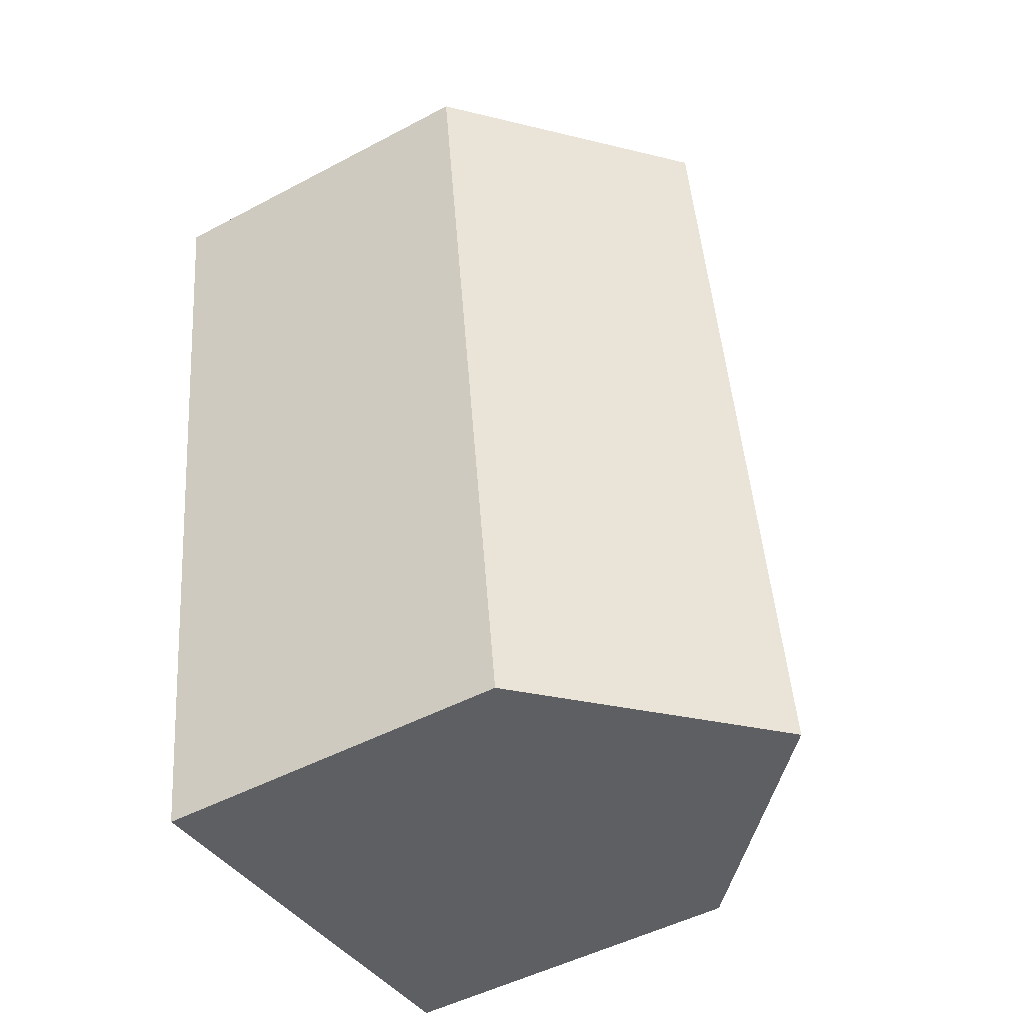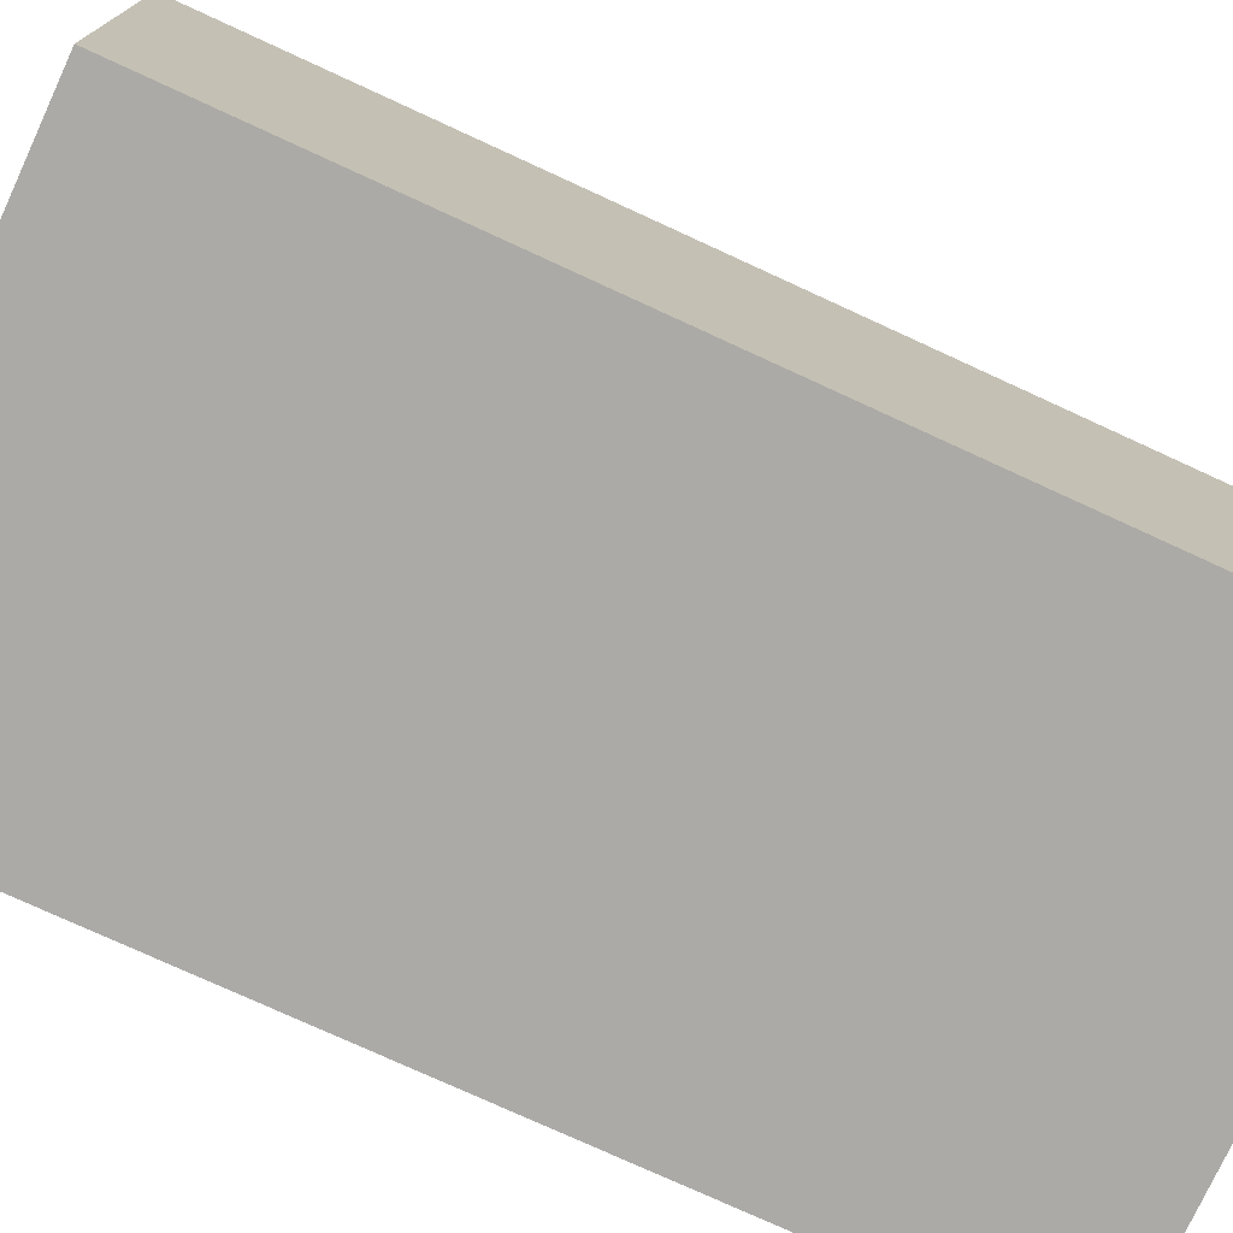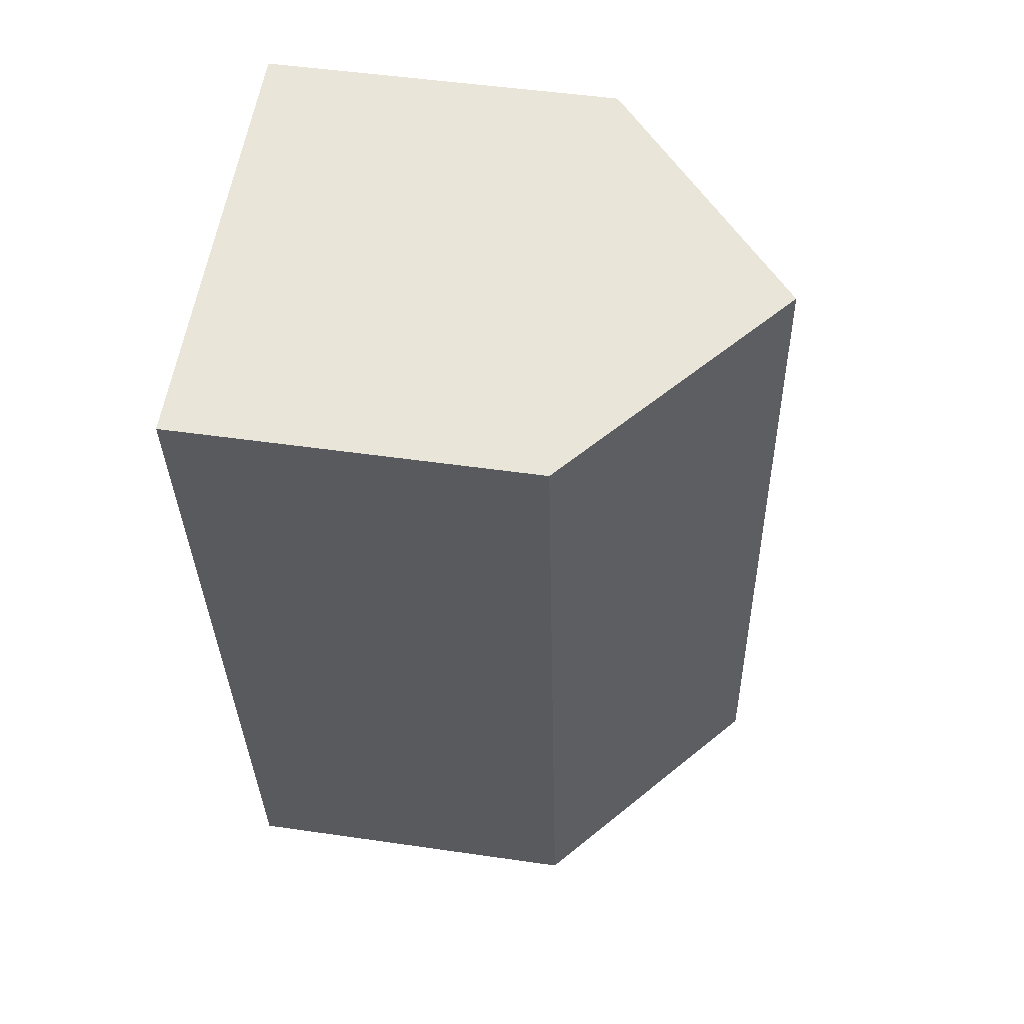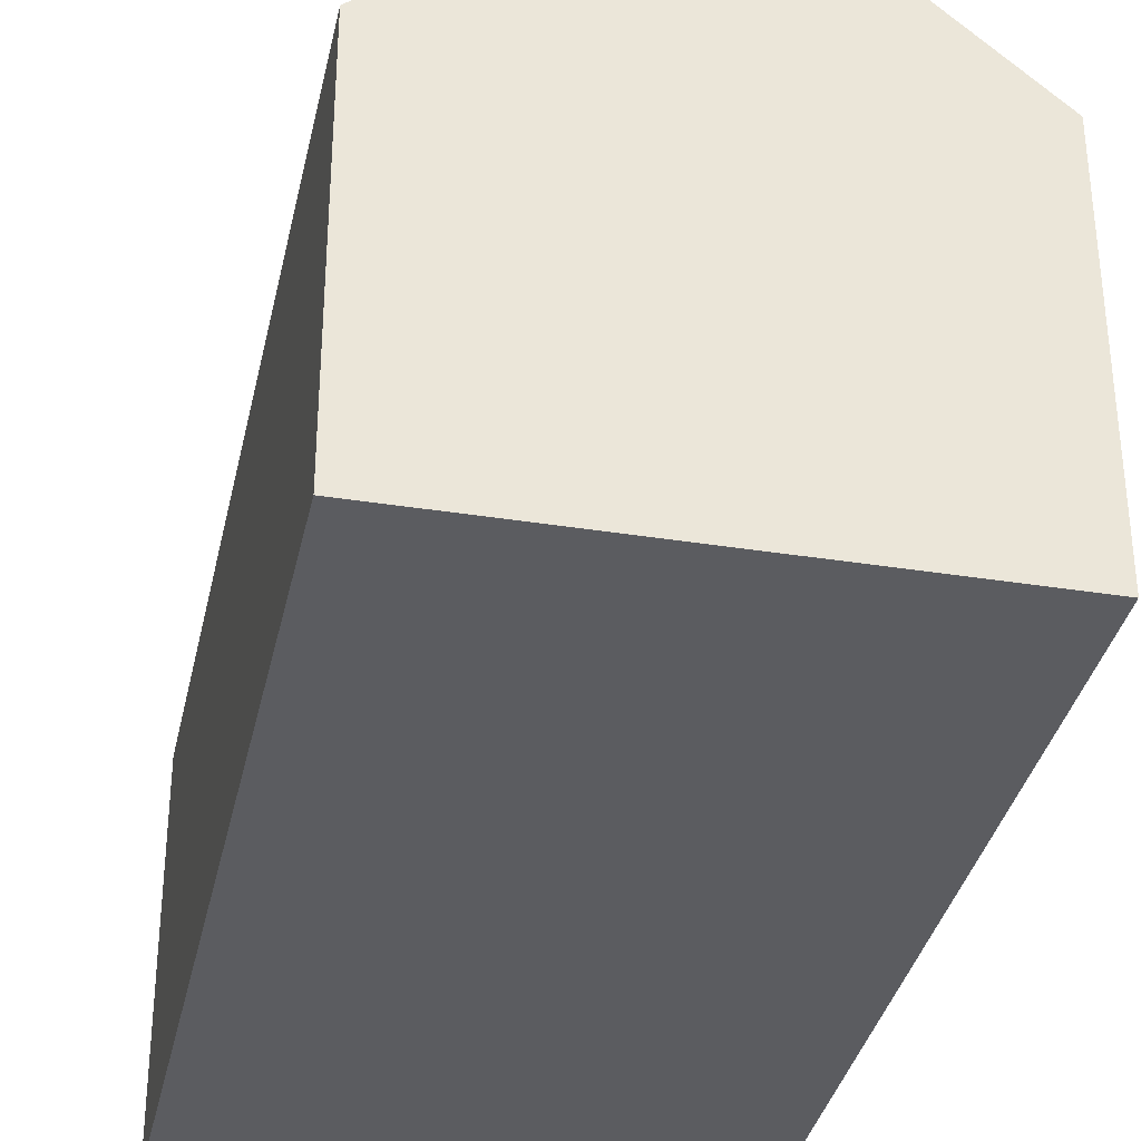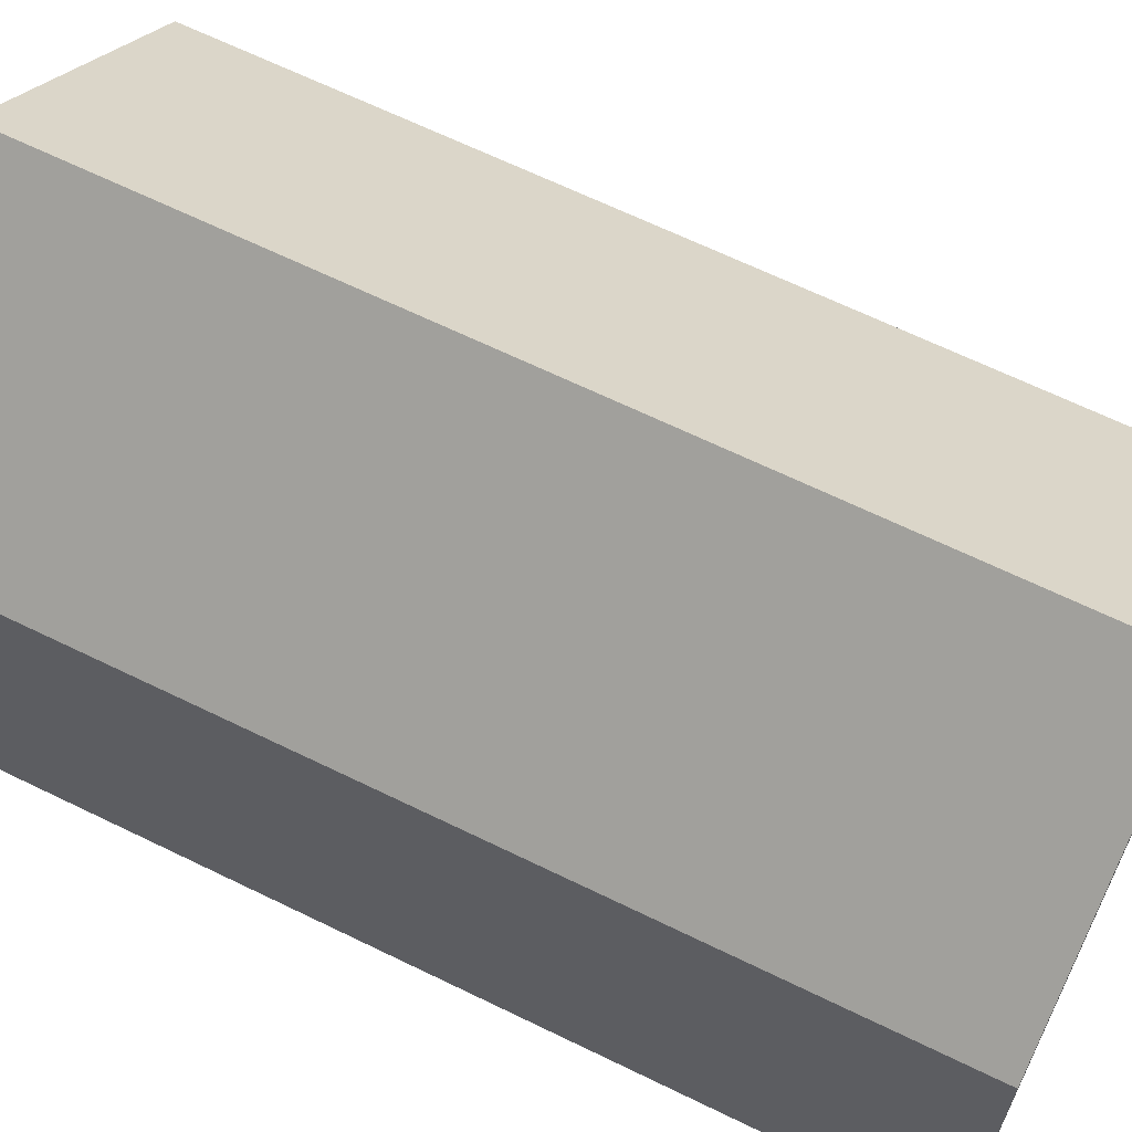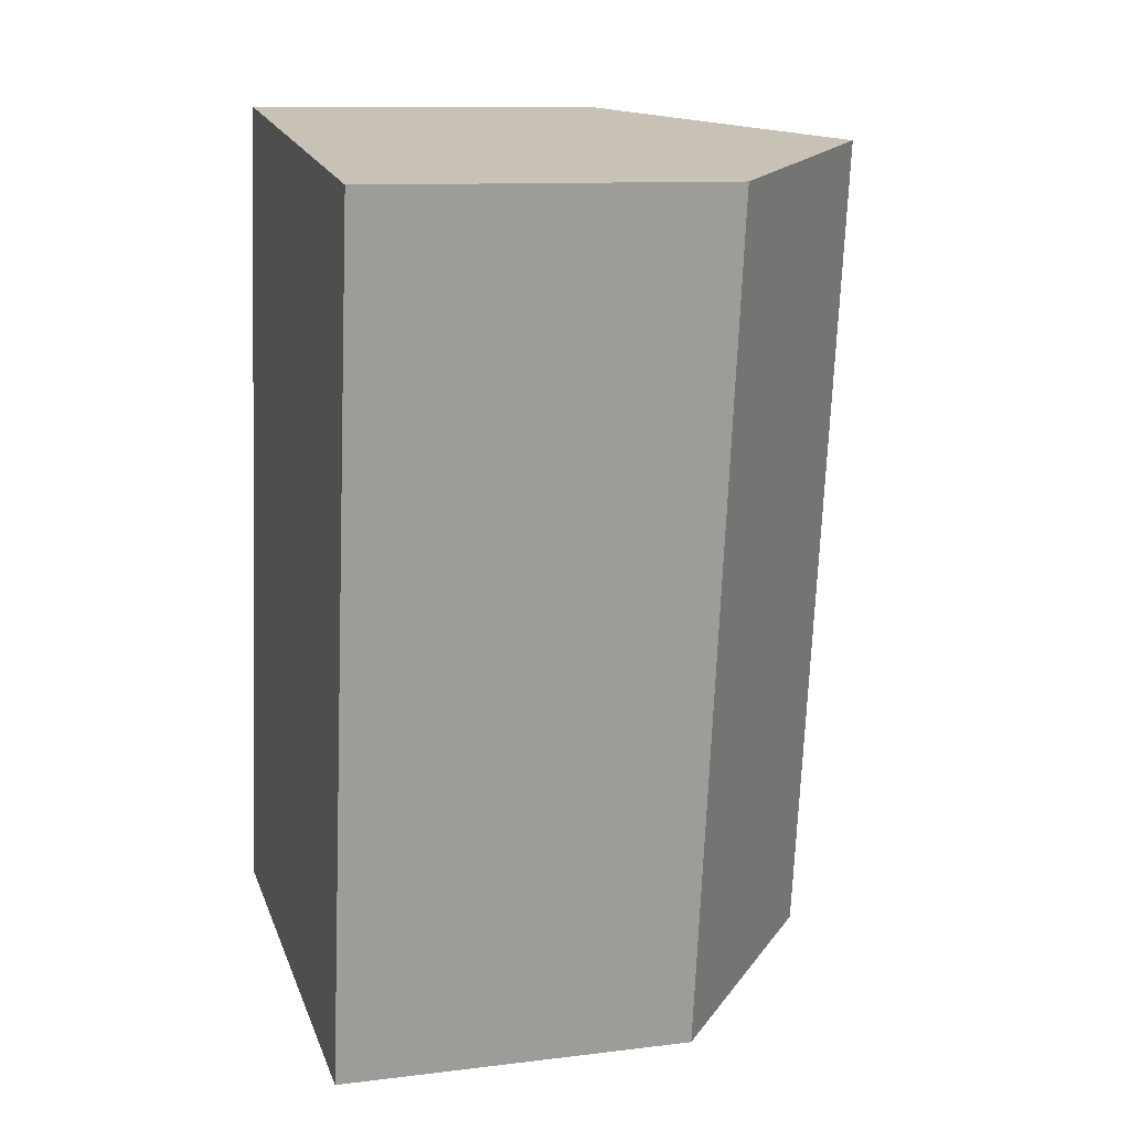
<metadata>
{"format":"obj","ext":"obj","renderer":"f3d","projection":"perspective","resolution":1024,"background":"white","views":[{"elev":-49.3,"azim":120.4,"up":"+Z"},{"elev":-75.9,"azim":73.5,"up":"+Y"},{"elev":48.9,"azim":99.2,"up":"+Z"},{"elev":-35.1,"azim":176.2,"up":"+Y"},{"elev":65.5,"azim":-55.6,"up":"+Y"},{"elev":10.9,"azim":73.1,"up":"+Z"}]}
</metadata>
<code>
v  9.753 7.68 -1.409
v  7.493 11.93 17.4
v  12.37 7.679 16.7
v  4.877 11.93 -0.705
v  0 7.68 4.703e-16
v  2.616 7.68 18.11
v  9.753 8.628e-17 -1.409
v  0 0 0
v  4.877 4.317e-17 -0.705
v  2.616 -1.109e-15 18.11
v  7.493 -1.065e-15 17.4
v  12.37 -1.022e-15 16.7
g defaultobject
f 1 2 3
f 2 1 4
f 5 2 4
f 2 5 6
f 1 5 4
f 5 1 7
f 5 7 8
f 8 7 9
f 8 6 5
f 6 8 10
f 6 3 2
f 3 6 10
f 3 10 11
f 3 11 12
f 3 7 1
f 7 3 12
f 12 9 7
f 9 12 8
f 8 12 10
f 10 12 11

</code>
